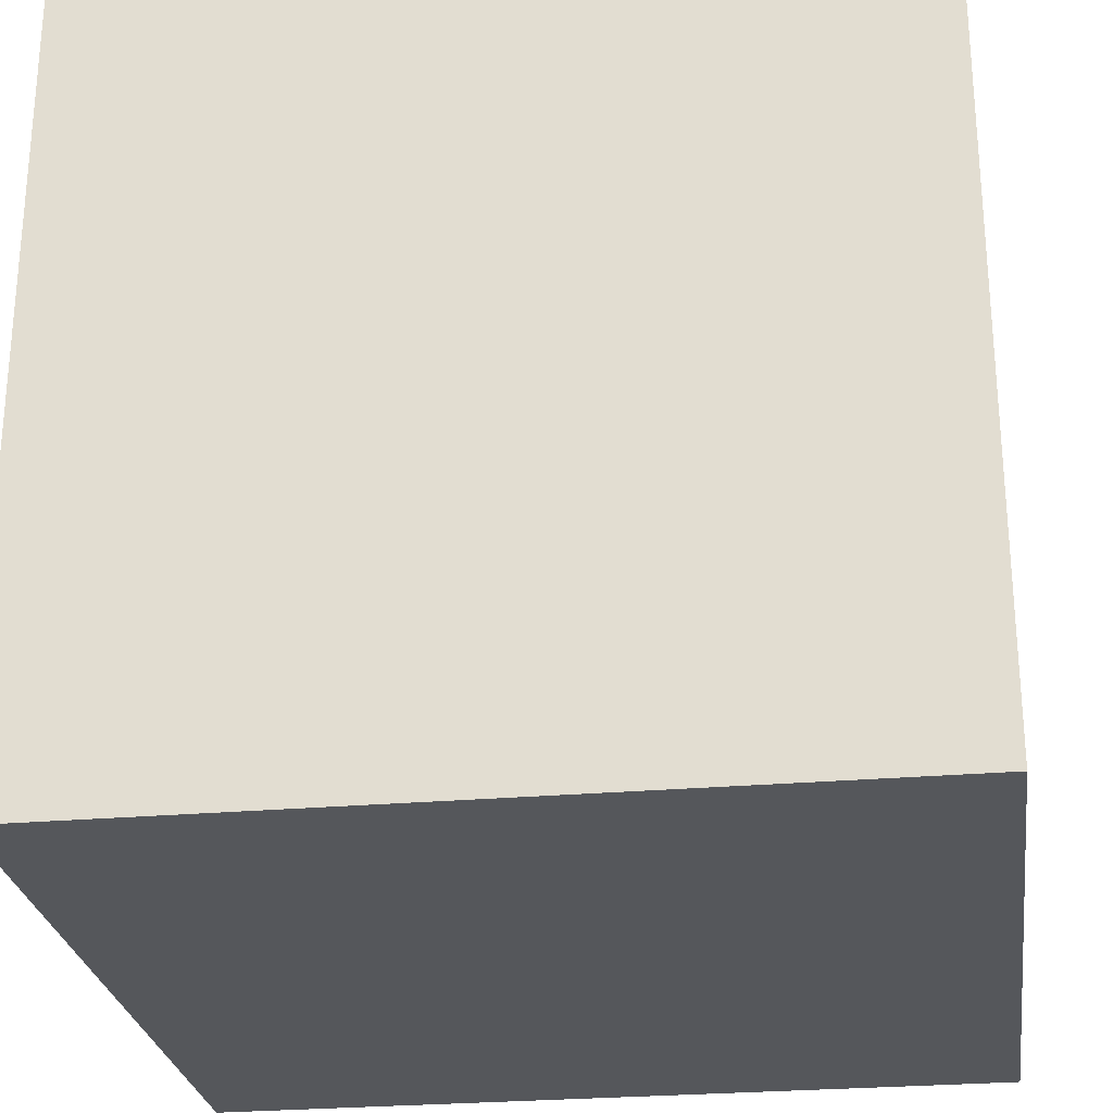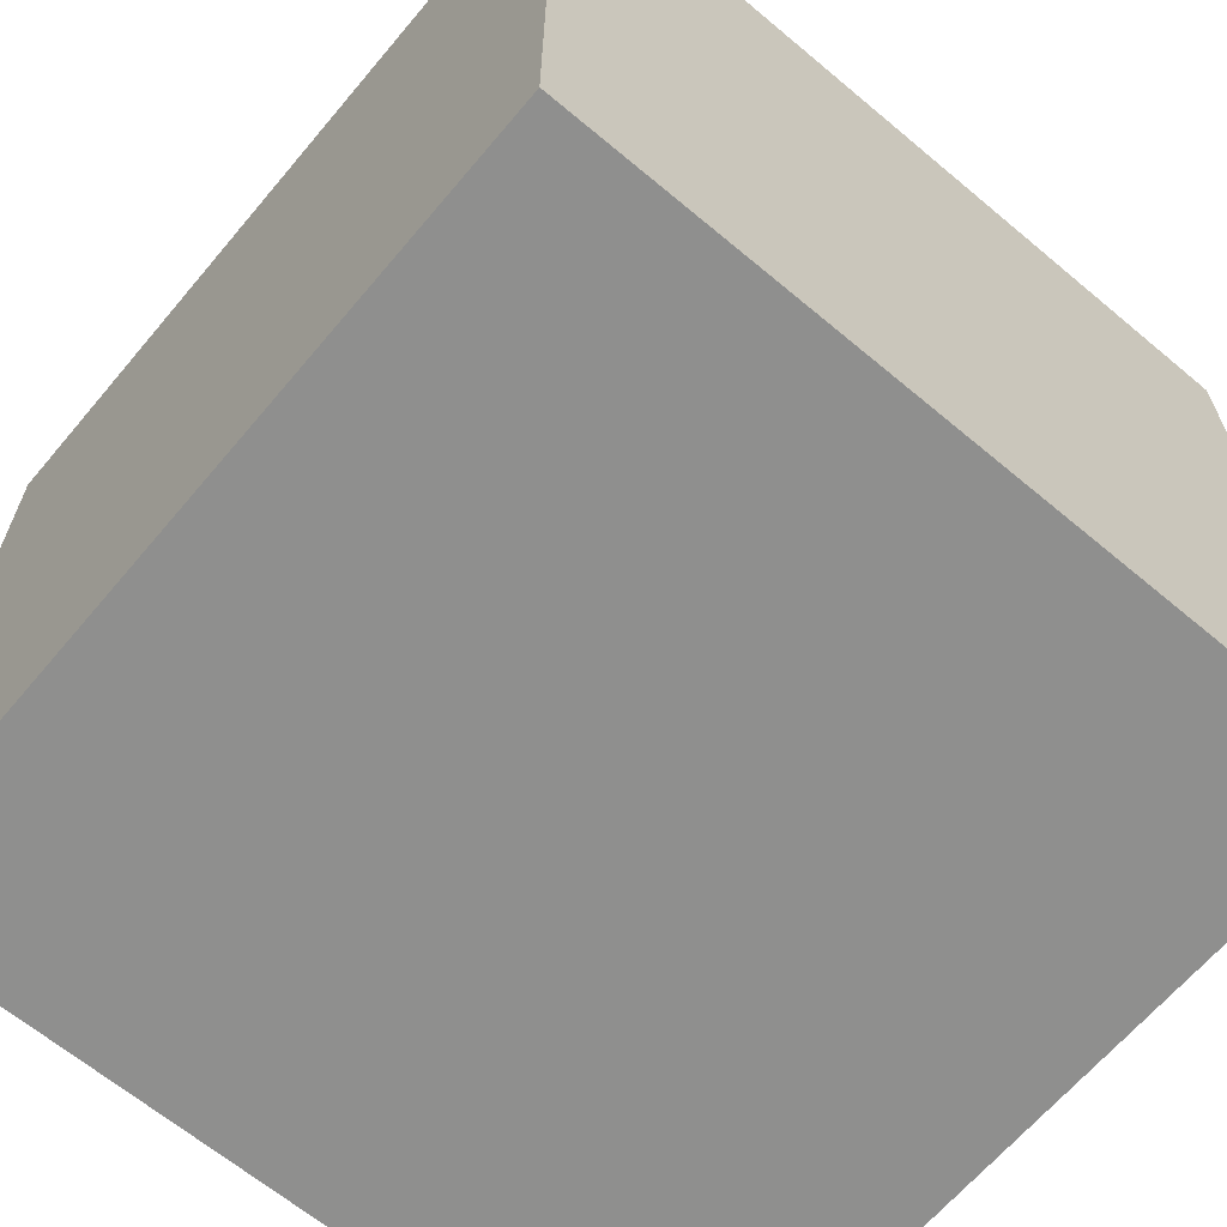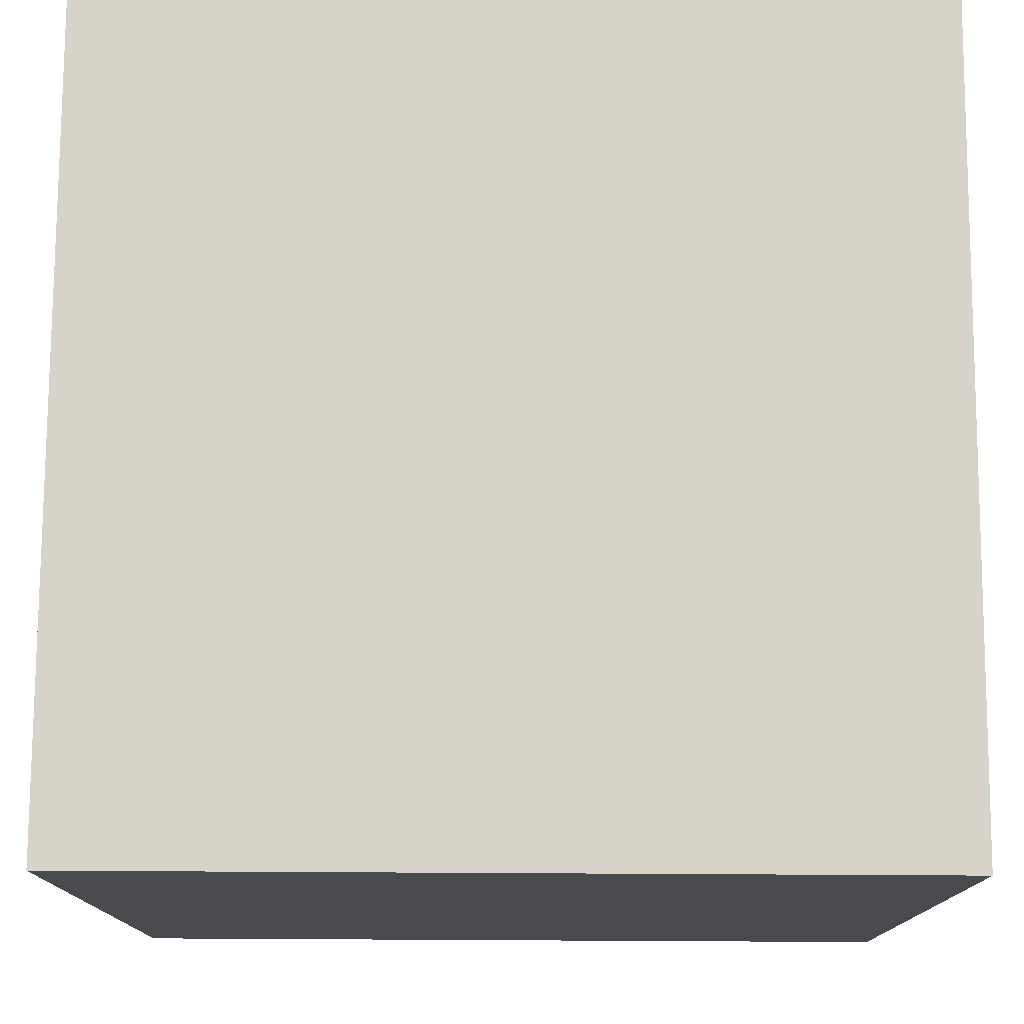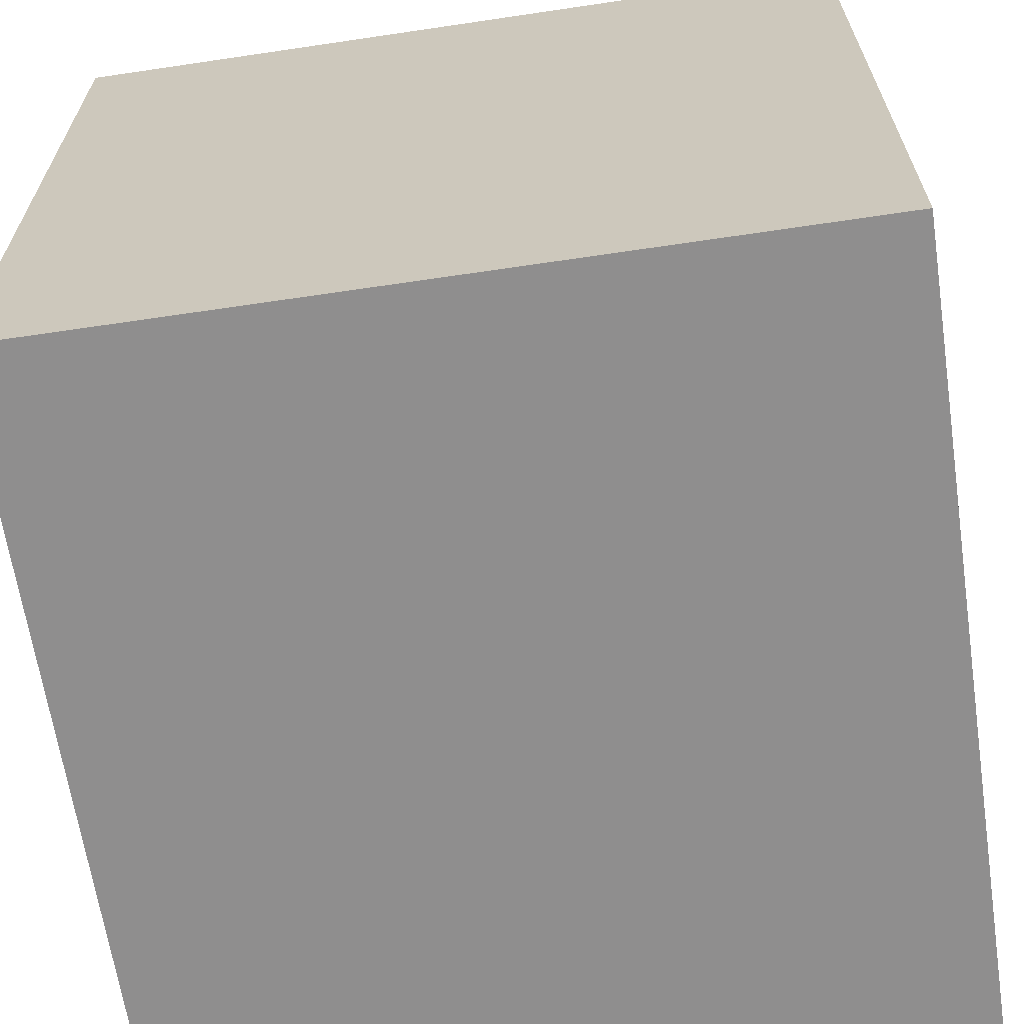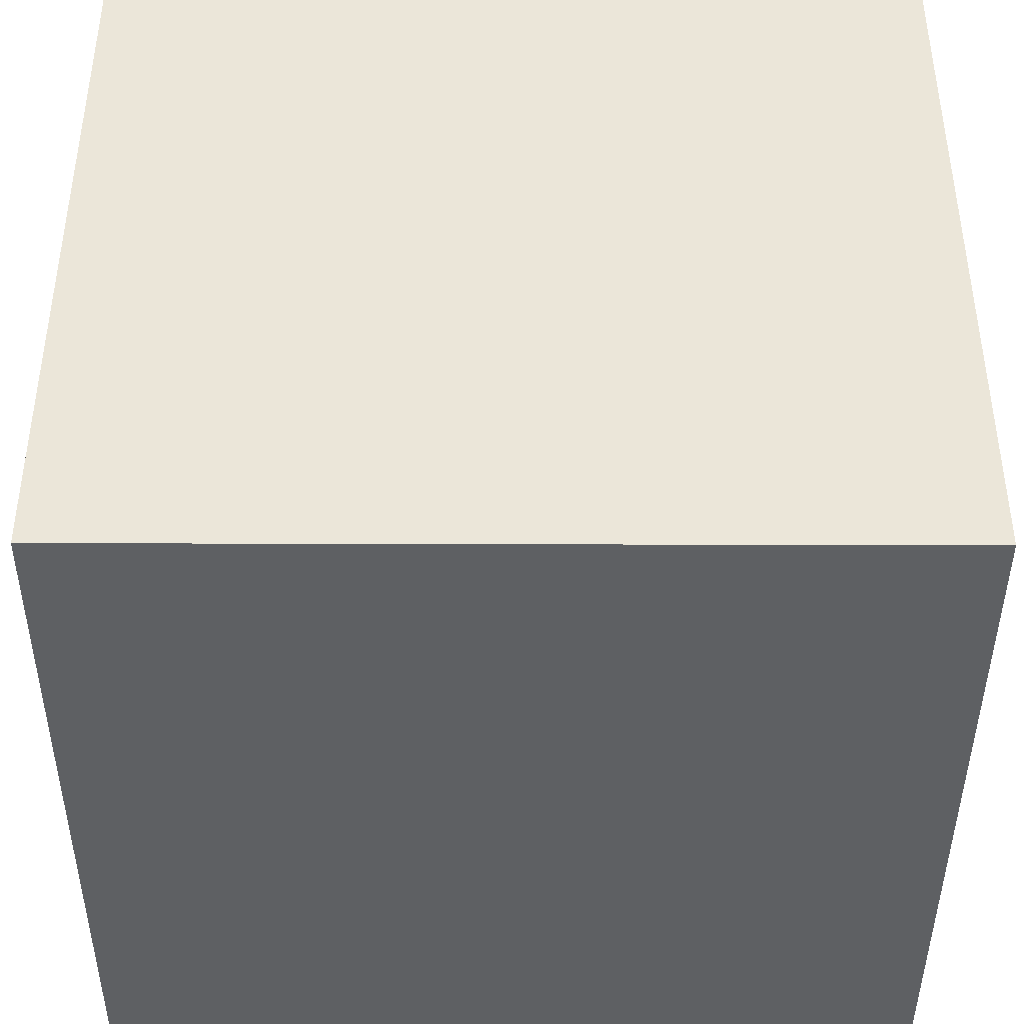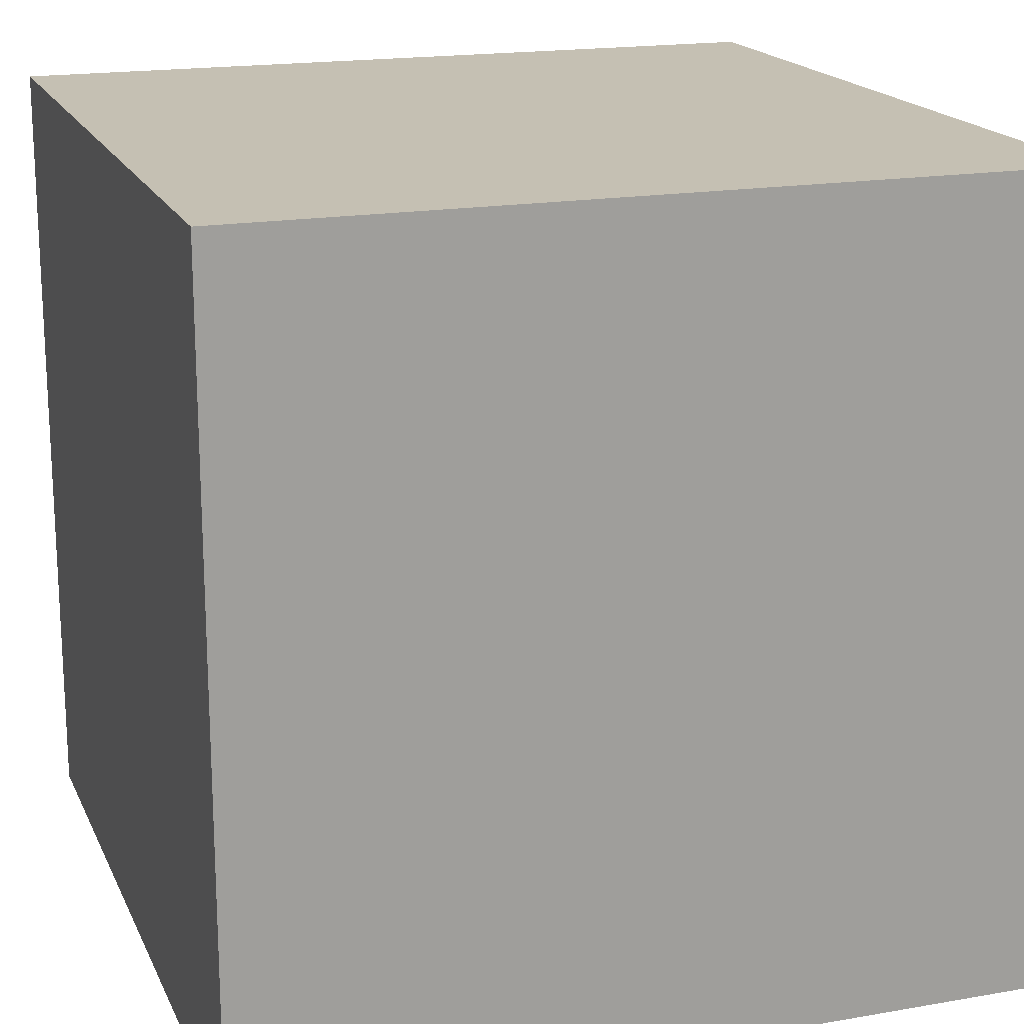
<metadata>
{"format":"obj","ext":"obj","renderer":"f3d","projection":"perspective","resolution":1024,"background":"white","views":[{"elev":-26.6,"azim":-82.2,"up":"+Z"},{"elev":-65.2,"azim":139.9,"up":"+Y"},{"elev":76.9,"azim":-89.7,"up":"+Z"},{"elev":-65.0,"azim":98.5,"up":"+Z"},{"elev":-42.4,"azim":-0.2,"up":"+Y"},{"elev":18.1,"azim":71.3,"up":"+Y"}]}
</metadata>
<code>
v 1 -1 -1
v 1 -1 1
v -1 -1 1
v -1 -1 -1
v 1 1 -1
v 1 1 1
v -1 1 1
v -1 1 -1
f 2 3 4
f 5 8 7
f 5 6 2
f 2 6 7
f 7 8 4
f 1 4 8
f 1 2 4
f 6 5 7
f 1 5 2
f 3 2 7
f 3 7 4
f 5 1 8

</code>
